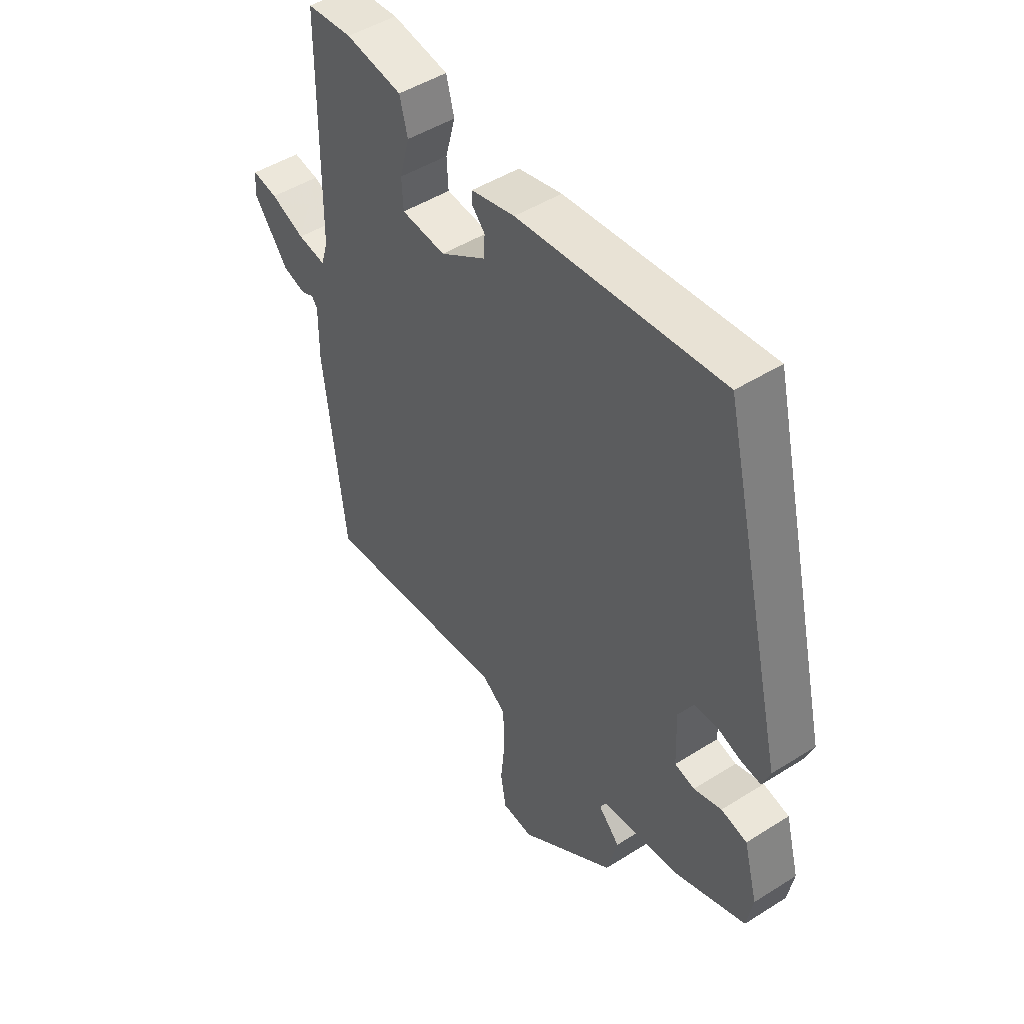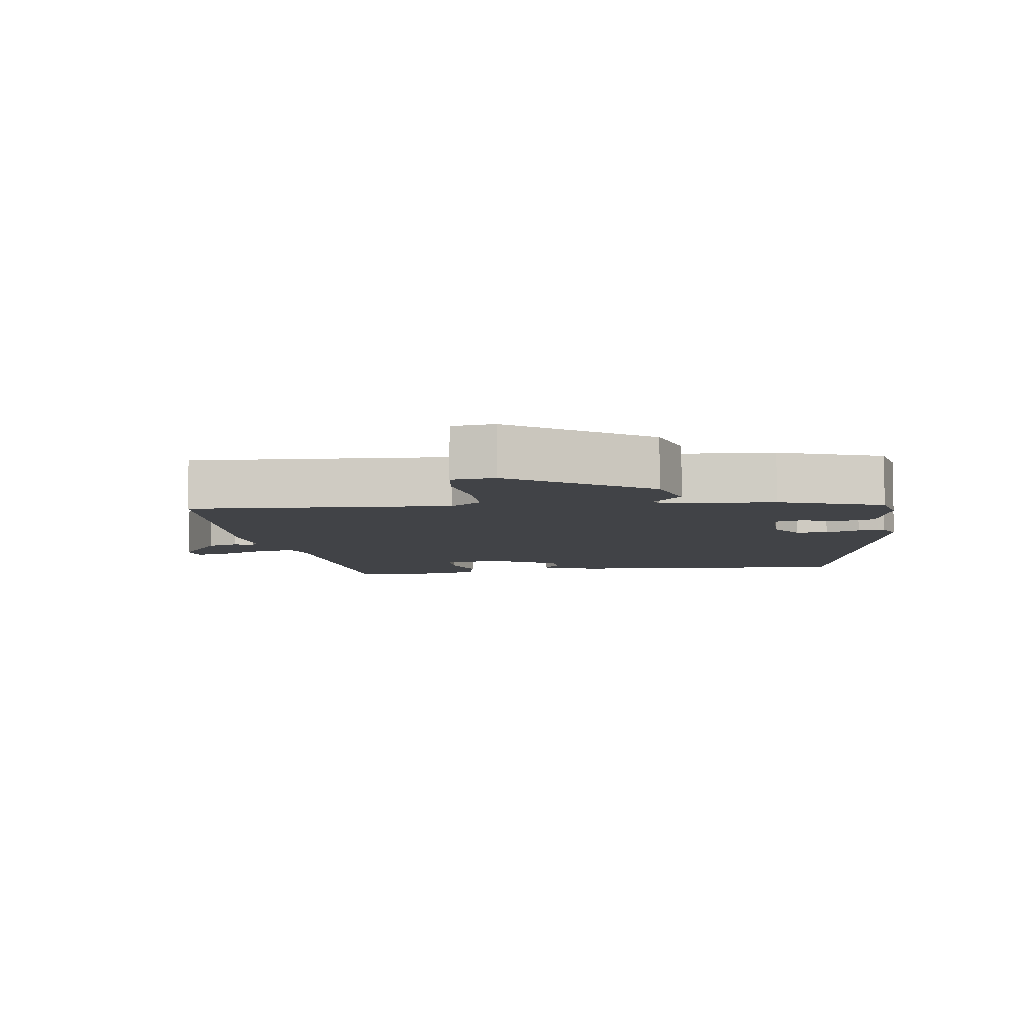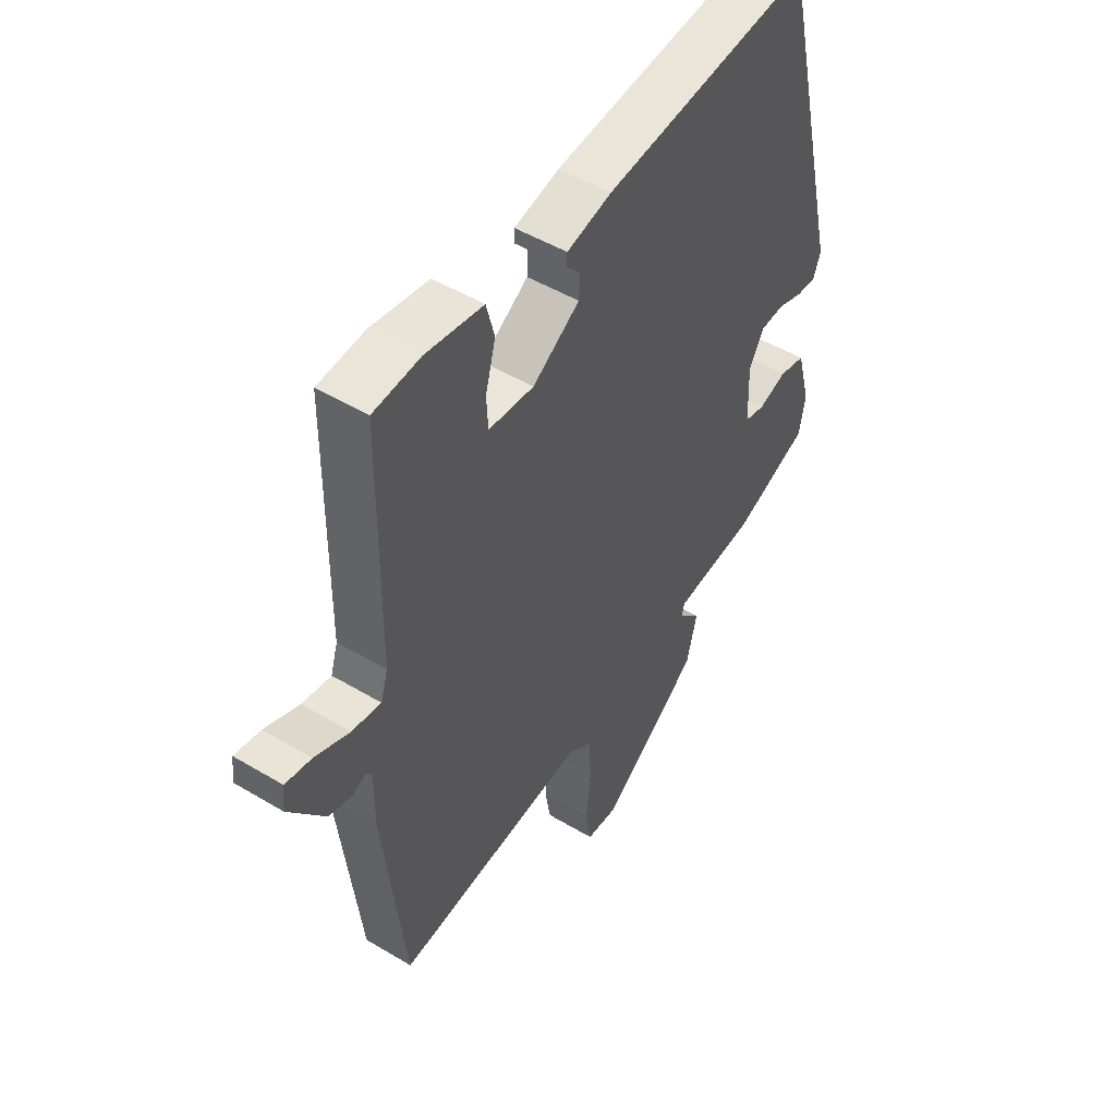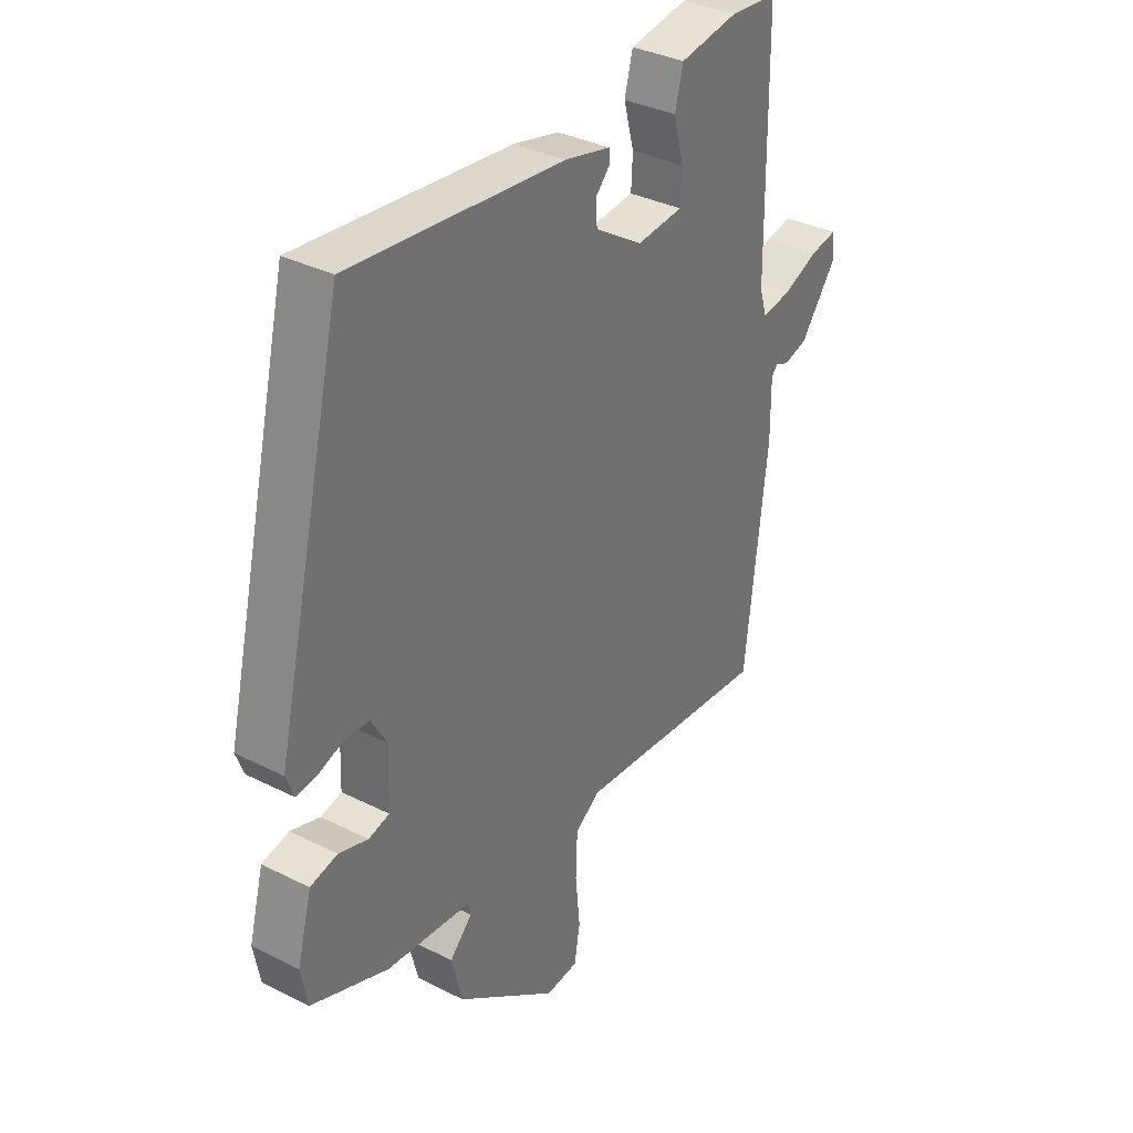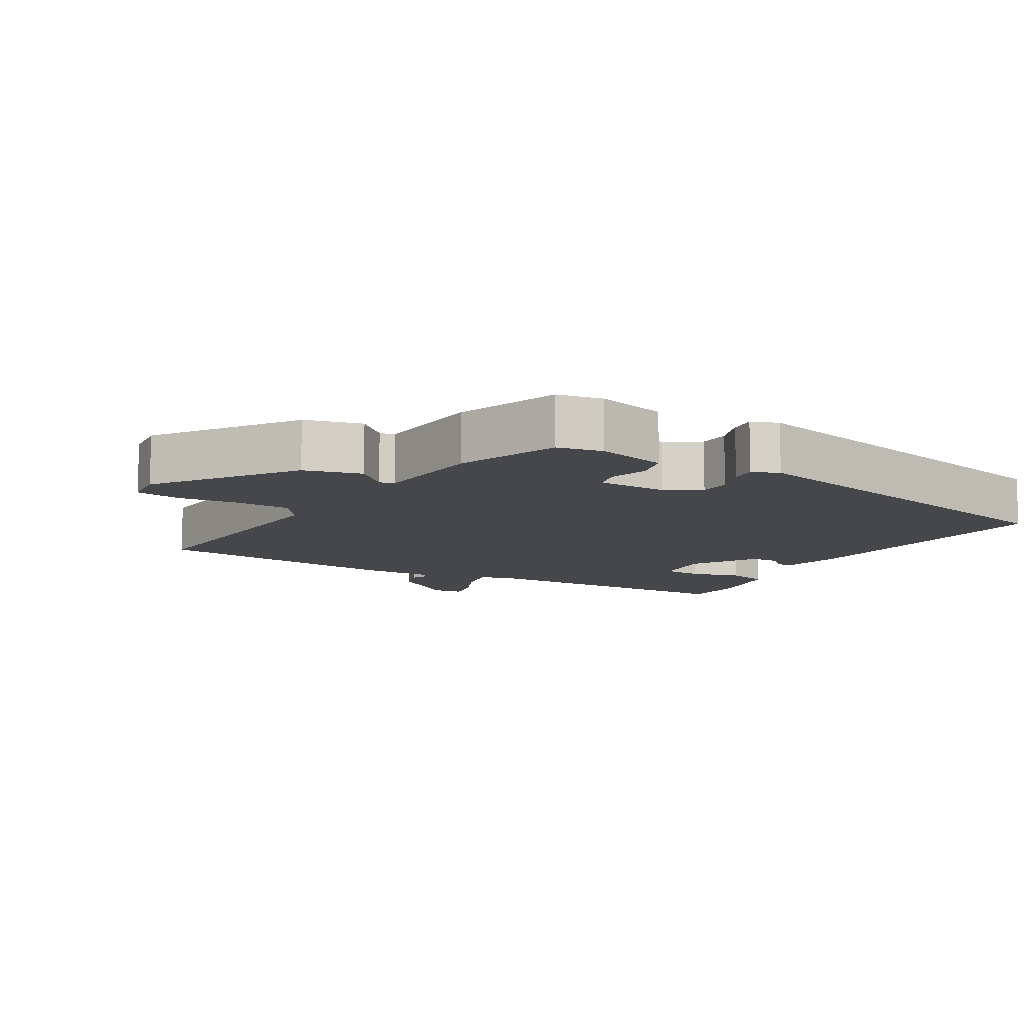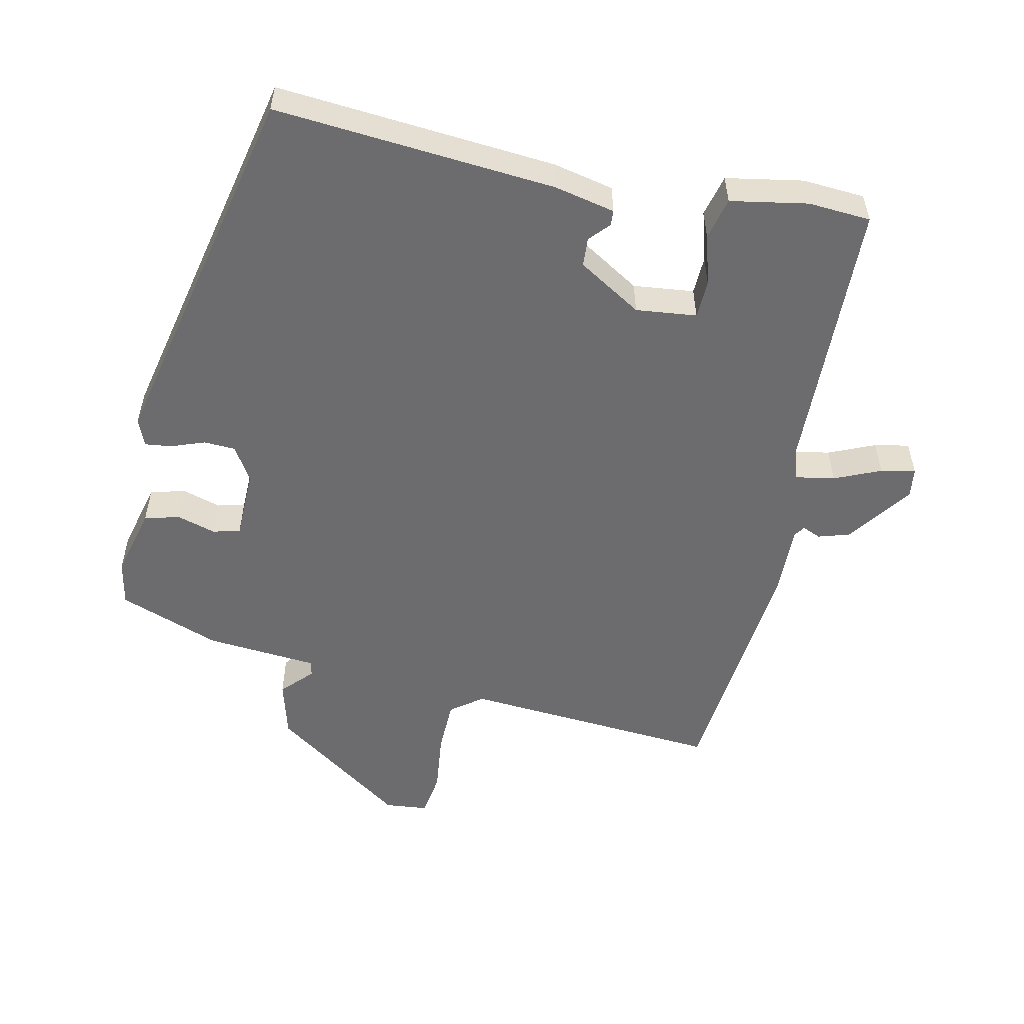
<metadata>
{"format":"obj","ext":"obj","renderer":"f3d","projection":"perspective","resolution":1024,"background":"white","views":[{"elev":47.8,"azim":-125.4,"up":"+Z"},{"elev":-7.0,"azim":-169.8,"up":"+Y"},{"elev":49.5,"azim":123.5,"up":"+Z"},{"elev":34.9,"azim":-56.0,"up":"+Z"},{"elev":-10.6,"azim":-119.6,"up":"+Y"},{"elev":-53.8,"azim":-11.1,"up":"+Y"}]}
</metadata>
<code>
v 0.469 0.07 -0.541
v 0.09 0.07 -0.505
v 0.043 0.07 -0.539
v 0.04 0.07 -0.618
v 0.049 0.07 -0.707
v 0.038 0.07 -0.772
v -0.025 0.07 -0.777
v -0.219 0.07 -0.633
v -0.24 0.07 -0.549
v -0.197 0.07 -0.505
v -0.202 0.07 -0.483
v -0.365 0.07 -0.466
v -0.513 0.07 -0.408
v -0.525 0.07 -0.341
v -0.497 0.07 -0.238
v -0.445 0.07 -0.226
v -0.389 0.07 -0.244
v -0.349 0.07 -0.234
v -0.345 0.07 -0.132
v -0.375 0.07 -0.08
v -0.421 0.07 -0.077
v -0.471 0.07 -0.094
v -0.51 0.07 -0.098
v -0.525 0.07 -0.058
v -0.393 0.07 0.493
v 0.016 0.07 0.451
v 0.104 0.07 0.43
v 0.105 0.07 0.408
v 0.078 0.07 0.379
v 0.08 0.07 0.337
v 0.172 0.07 0.278
v 0.261 0.07 0.286
v 0.264 0.07 0.342
v 0.244 0.07 0.416
v 0.26 0.07 0.477
v 0.373 0.07 0.495
v 0.464 0.07 0.487
v 0.469 0.07 0.08
v 0.483 0.07 0.034
v 0.54 0.07 0.043
v 0.608 0.07 0.071
v 0.659 0.07 0.08
v 0.664 0.07 0.036
v 0.594 0.07 -0.057
v 0.548 0.07 -0.07
v 0.521 0.07 -0.058
v 0.51 0.07 -0.074
v 0.511 0.07 -0.174
v 0.469 0 -0.541
v 0.09 0 -0.505
v 0.043 0 -0.539
v 0.04 0 -0.618
v 0.049 0 -0.707
v 0.038 0 -0.772
v -0.025 0 -0.777
v -0.219 0 -0.633
v -0.24 0 -0.549
v -0.197 0 -0.505
v -0.202 0 -0.483
v -0.365 0 -0.466
v -0.513 0 -0.408
v -0.525 0 -0.341
v -0.497 0 -0.238
v -0.445 0 -0.226
v -0.389 0 -0.244
v -0.349 0 -0.234
v -0.345 0 -0.132
v -0.375 0 -0.08
v -0.421 0 -0.077
v -0.471 0 -0.094
v -0.51 0 -0.098
v -0.525 0 -0.058
v -0.393 0 0.493
v 0.016 0 0.451
v 0.104 0 0.43
v 0.105 0 0.408
v 0.078 0 0.379
v 0.08 0 0.337
v 0.172 0 0.278
v 0.261 0 0.286
v 0.264 0 0.342
v 0.244 0 0.416
v 0.26 0 0.477
v 0.373 0 0.495
v 0.464 0 0.487
v 0.469 0 0.08
v 0.483 0 0.034
v 0.54 0 0.043
v 0.608 0 0.071
v 0.659 0 0.08
v 0.664 0 0.036
v 0.594 0 -0.057
v 0.548 0 -0.07
v 0.521 0 -0.058
v 0.51 0 -0.074
v 0.511 0 -0.174
f 47 48 1 2
f 46 47 2 3
f 44 45 46
f 43 44 46
f 42 43 46
f 41 42 46
f 40 41 46
f 39 40 46 3
f 38 39 3
f 36 37 38
f 35 36 38
f 34 35 38
f 33 34 38
f 32 33 38
f 31 32 38 3
f 30 31 3
f 29 30 3
f 27 28 29
f 26 27 29
f 25 26 29
f 24 25 29
f 23 24 29
f 22 23 29
f 21 22 29
f 20 21 29
f 19 20 29 3
f 18 19 3 4
f 4 5 6
f 18 4 6
f 17 18 6
f 15 16 17
f 14 15 17
f 13 14 17
f 12 13 17
f 11 12 17
f 11 17 6
f 10 11 6 7
f 7 8 9 10
f 50 49 96 95
f 51 50 95 94
f 94 93 92
f 94 92 91
f 94 91 90
f 94 90 89
f 94 89 88
f 51 94 88 87
f 51 87 86
f 86 85 84
f 86 84 83
f 86 83 82
f 86 82 81
f 86 81 80
f 51 86 80 79
f 51 79 78
f 51 78 77
f 77 76 75
f 77 75 74
f 77 74 73
f 77 73 72
f 77 72 71
f 77 71 70
f 77 70 69
f 77 69 68
f 51 77 68 67
f 52 51 67 66
f 54 53 52
f 54 52 66
f 54 66 65
f 65 64 63
f 65 63 62
f 65 62 61
f 65 61 60
f 65 60 59
f 54 65 59
f 55 54 59 58
f 58 57 56 55
f 1 49 50 2
f 2 50 51 3
f 3 51 52 4
f 4 52 53 5
f 5 53 54 6
f 6 54 55 7
f 7 55 56 8
f 8 56 57 9
f 9 57 58 10
f 10 58 59 11
f 11 59 60 12
f 12 60 61 13
f 13 61 62 14
f 14 62 63 15
f 15 63 64 16
f 16 64 65 17
f 17 65 66 18
f 18 66 67 19
f 19 67 68 20
f 20 68 69 21
f 21 69 70 22
f 22 70 71 23
f 23 71 72 24
f 24 72 73 25
f 25 73 74 26
f 26 74 75 27
f 27 75 76 28
f 28 76 77 29
f 29 77 78 30
f 30 78 79 31
f 31 79 80 32
f 32 80 81 33
f 33 81 82 34
f 34 82 83 35
f 35 83 84 36
f 36 84 85 37
f 37 85 86 38
f 38 86 87 39
f 39 87 88 40
f 40 88 89 41
f 41 89 90 42
f 42 90 91 43
f 43 91 92 44
f 44 92 93 45
f 45 93 94 46
f 46 94 95 47
f 47 95 96 48
f 48 96 49 1

</code>
